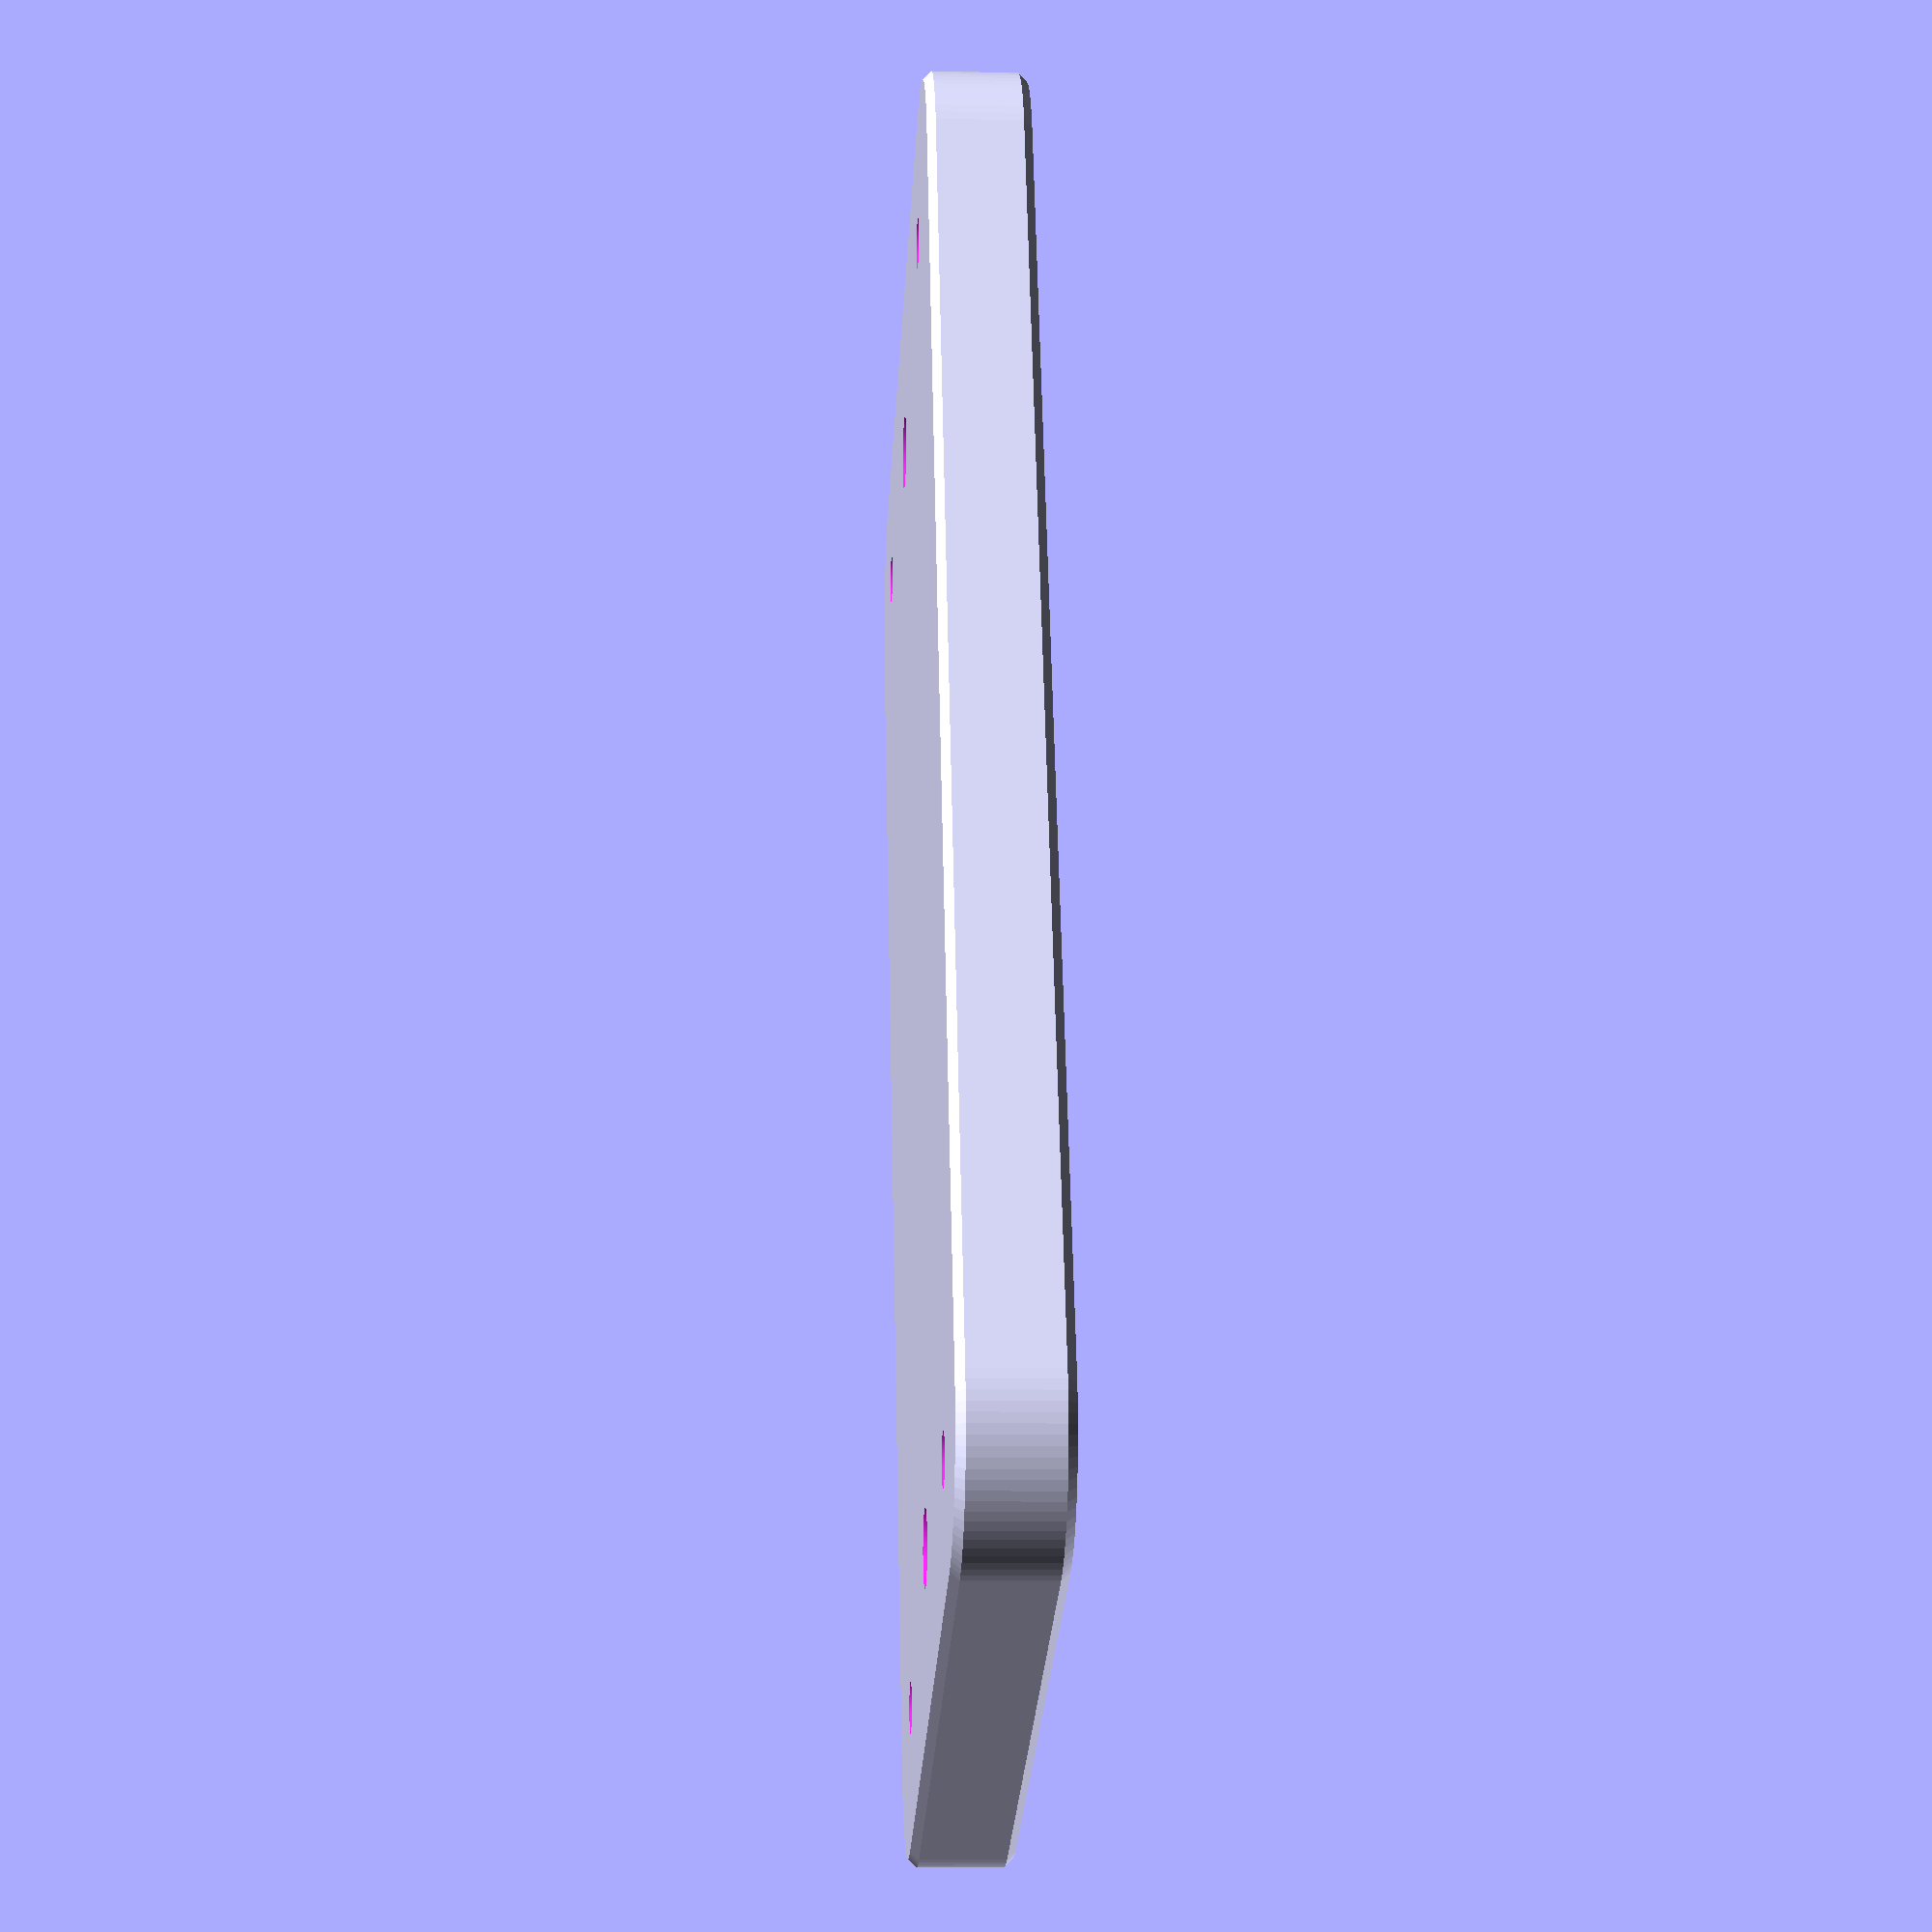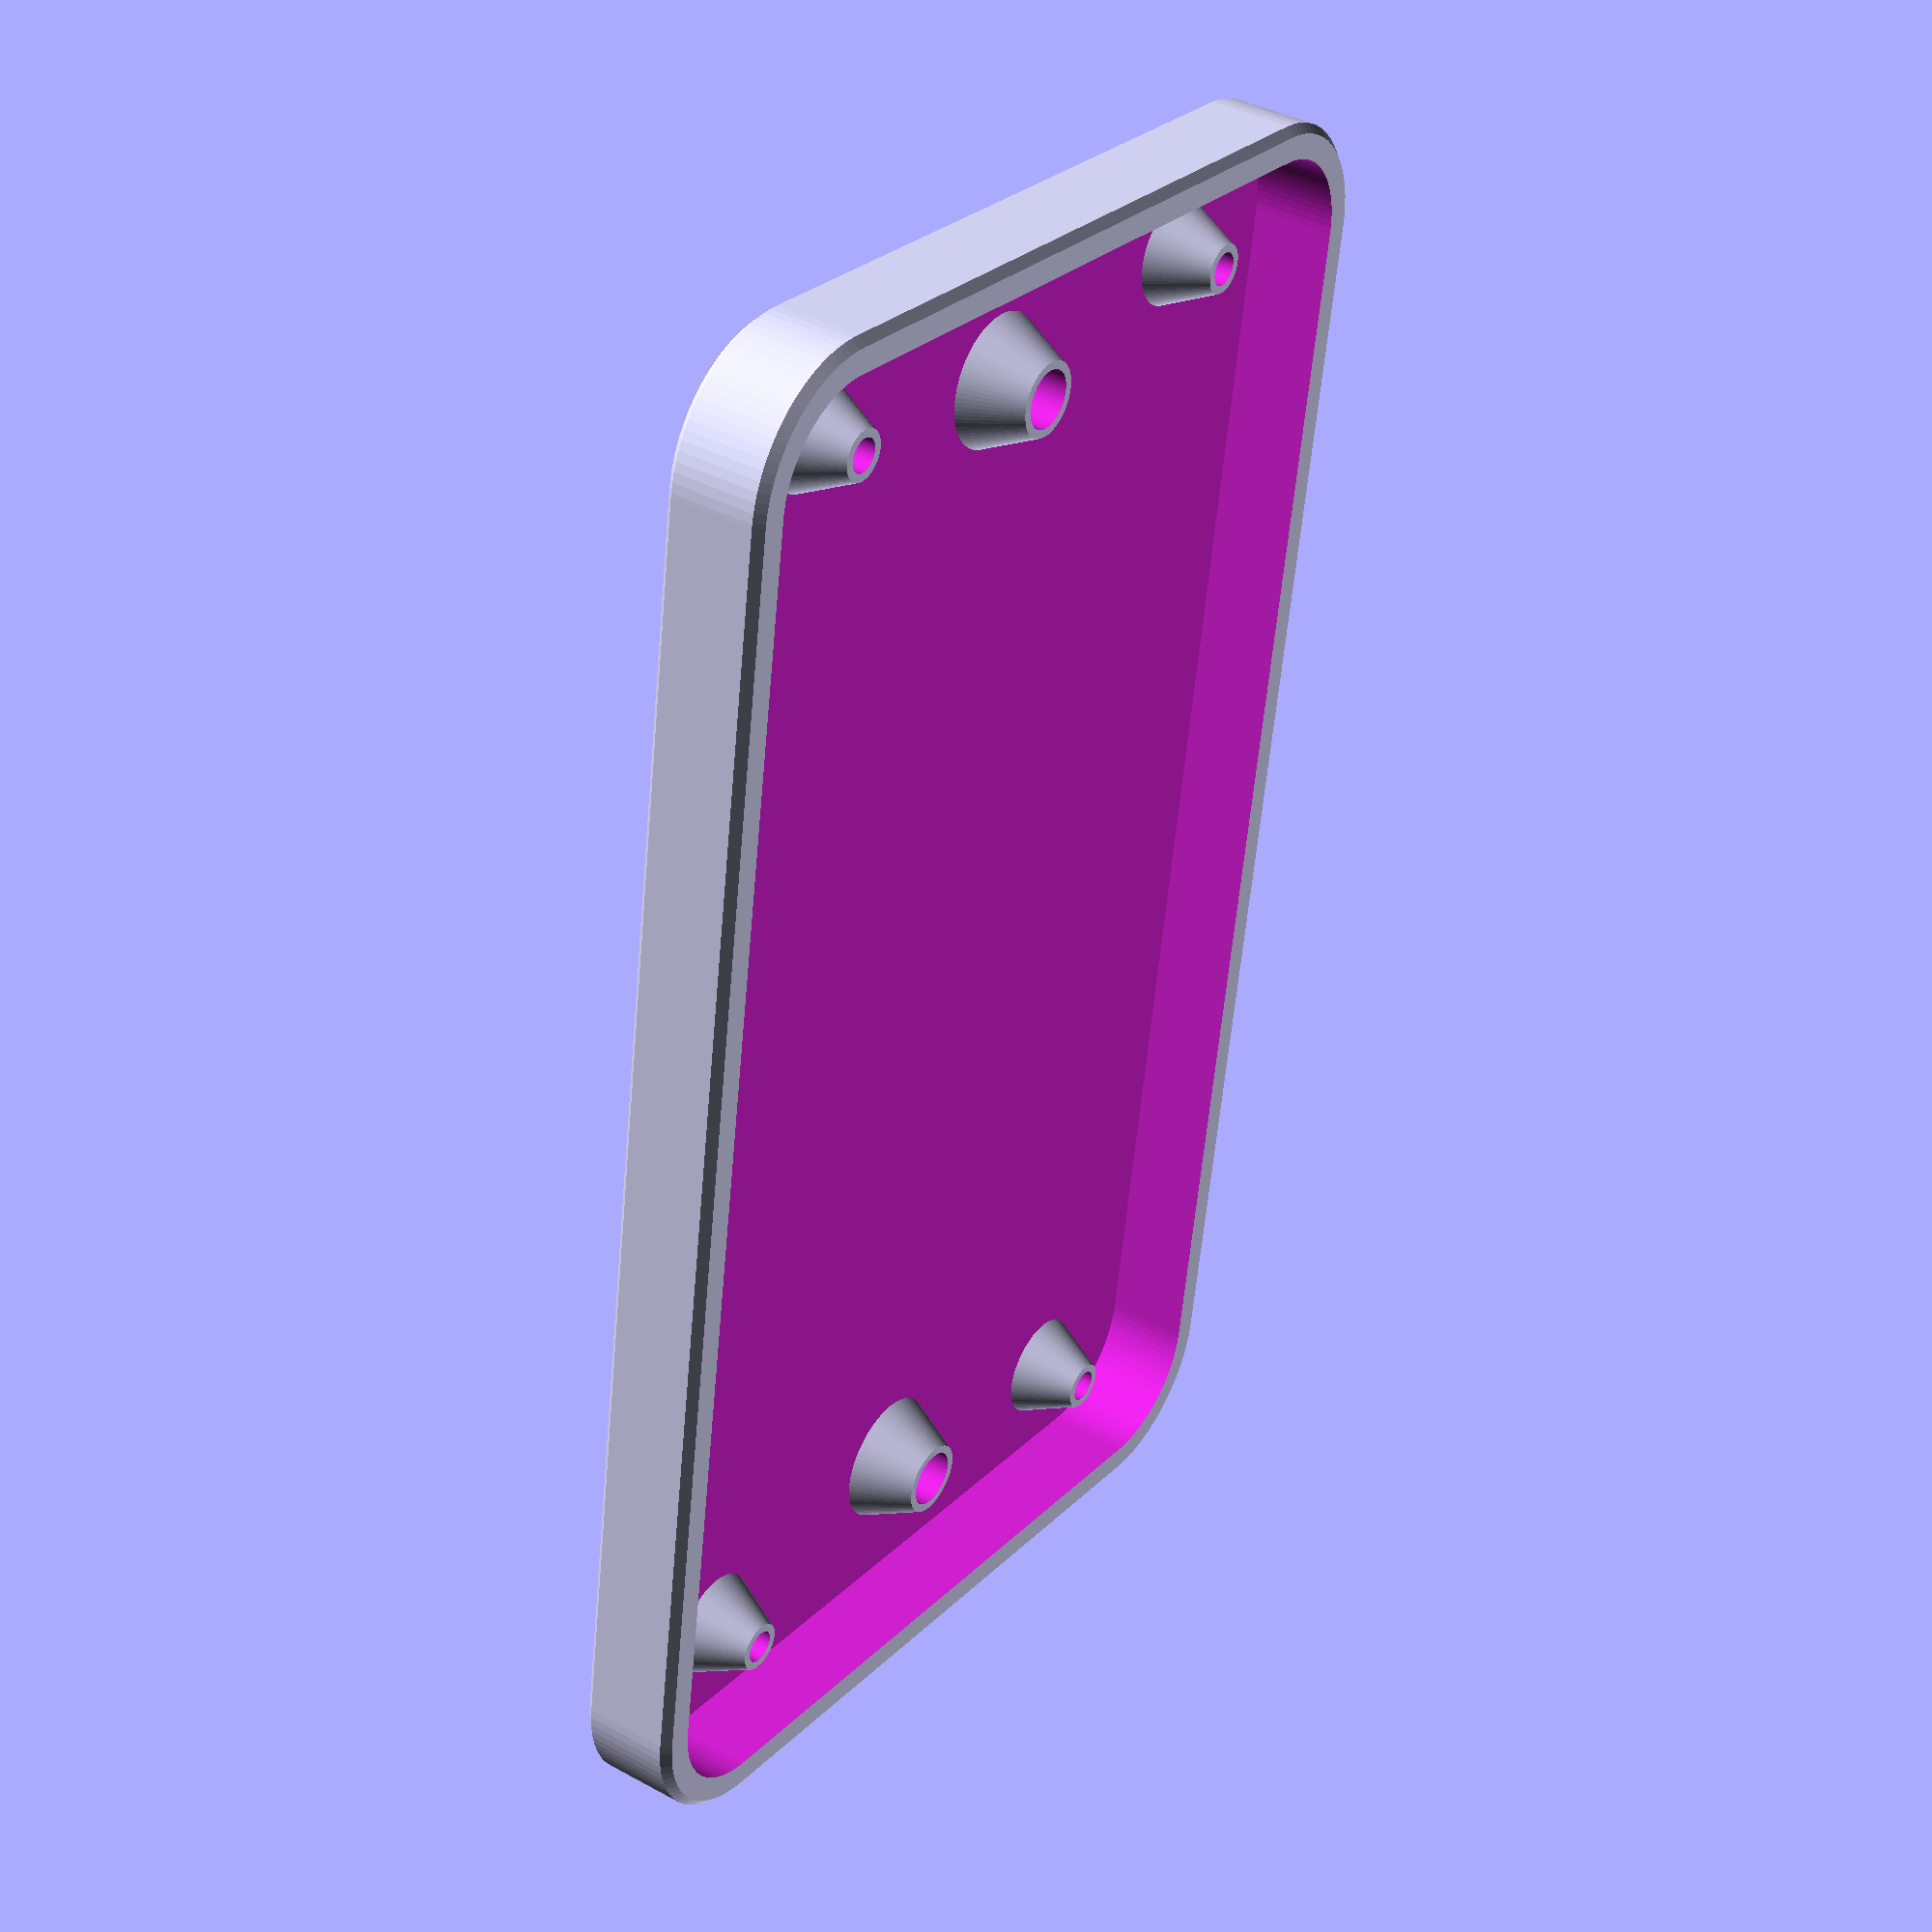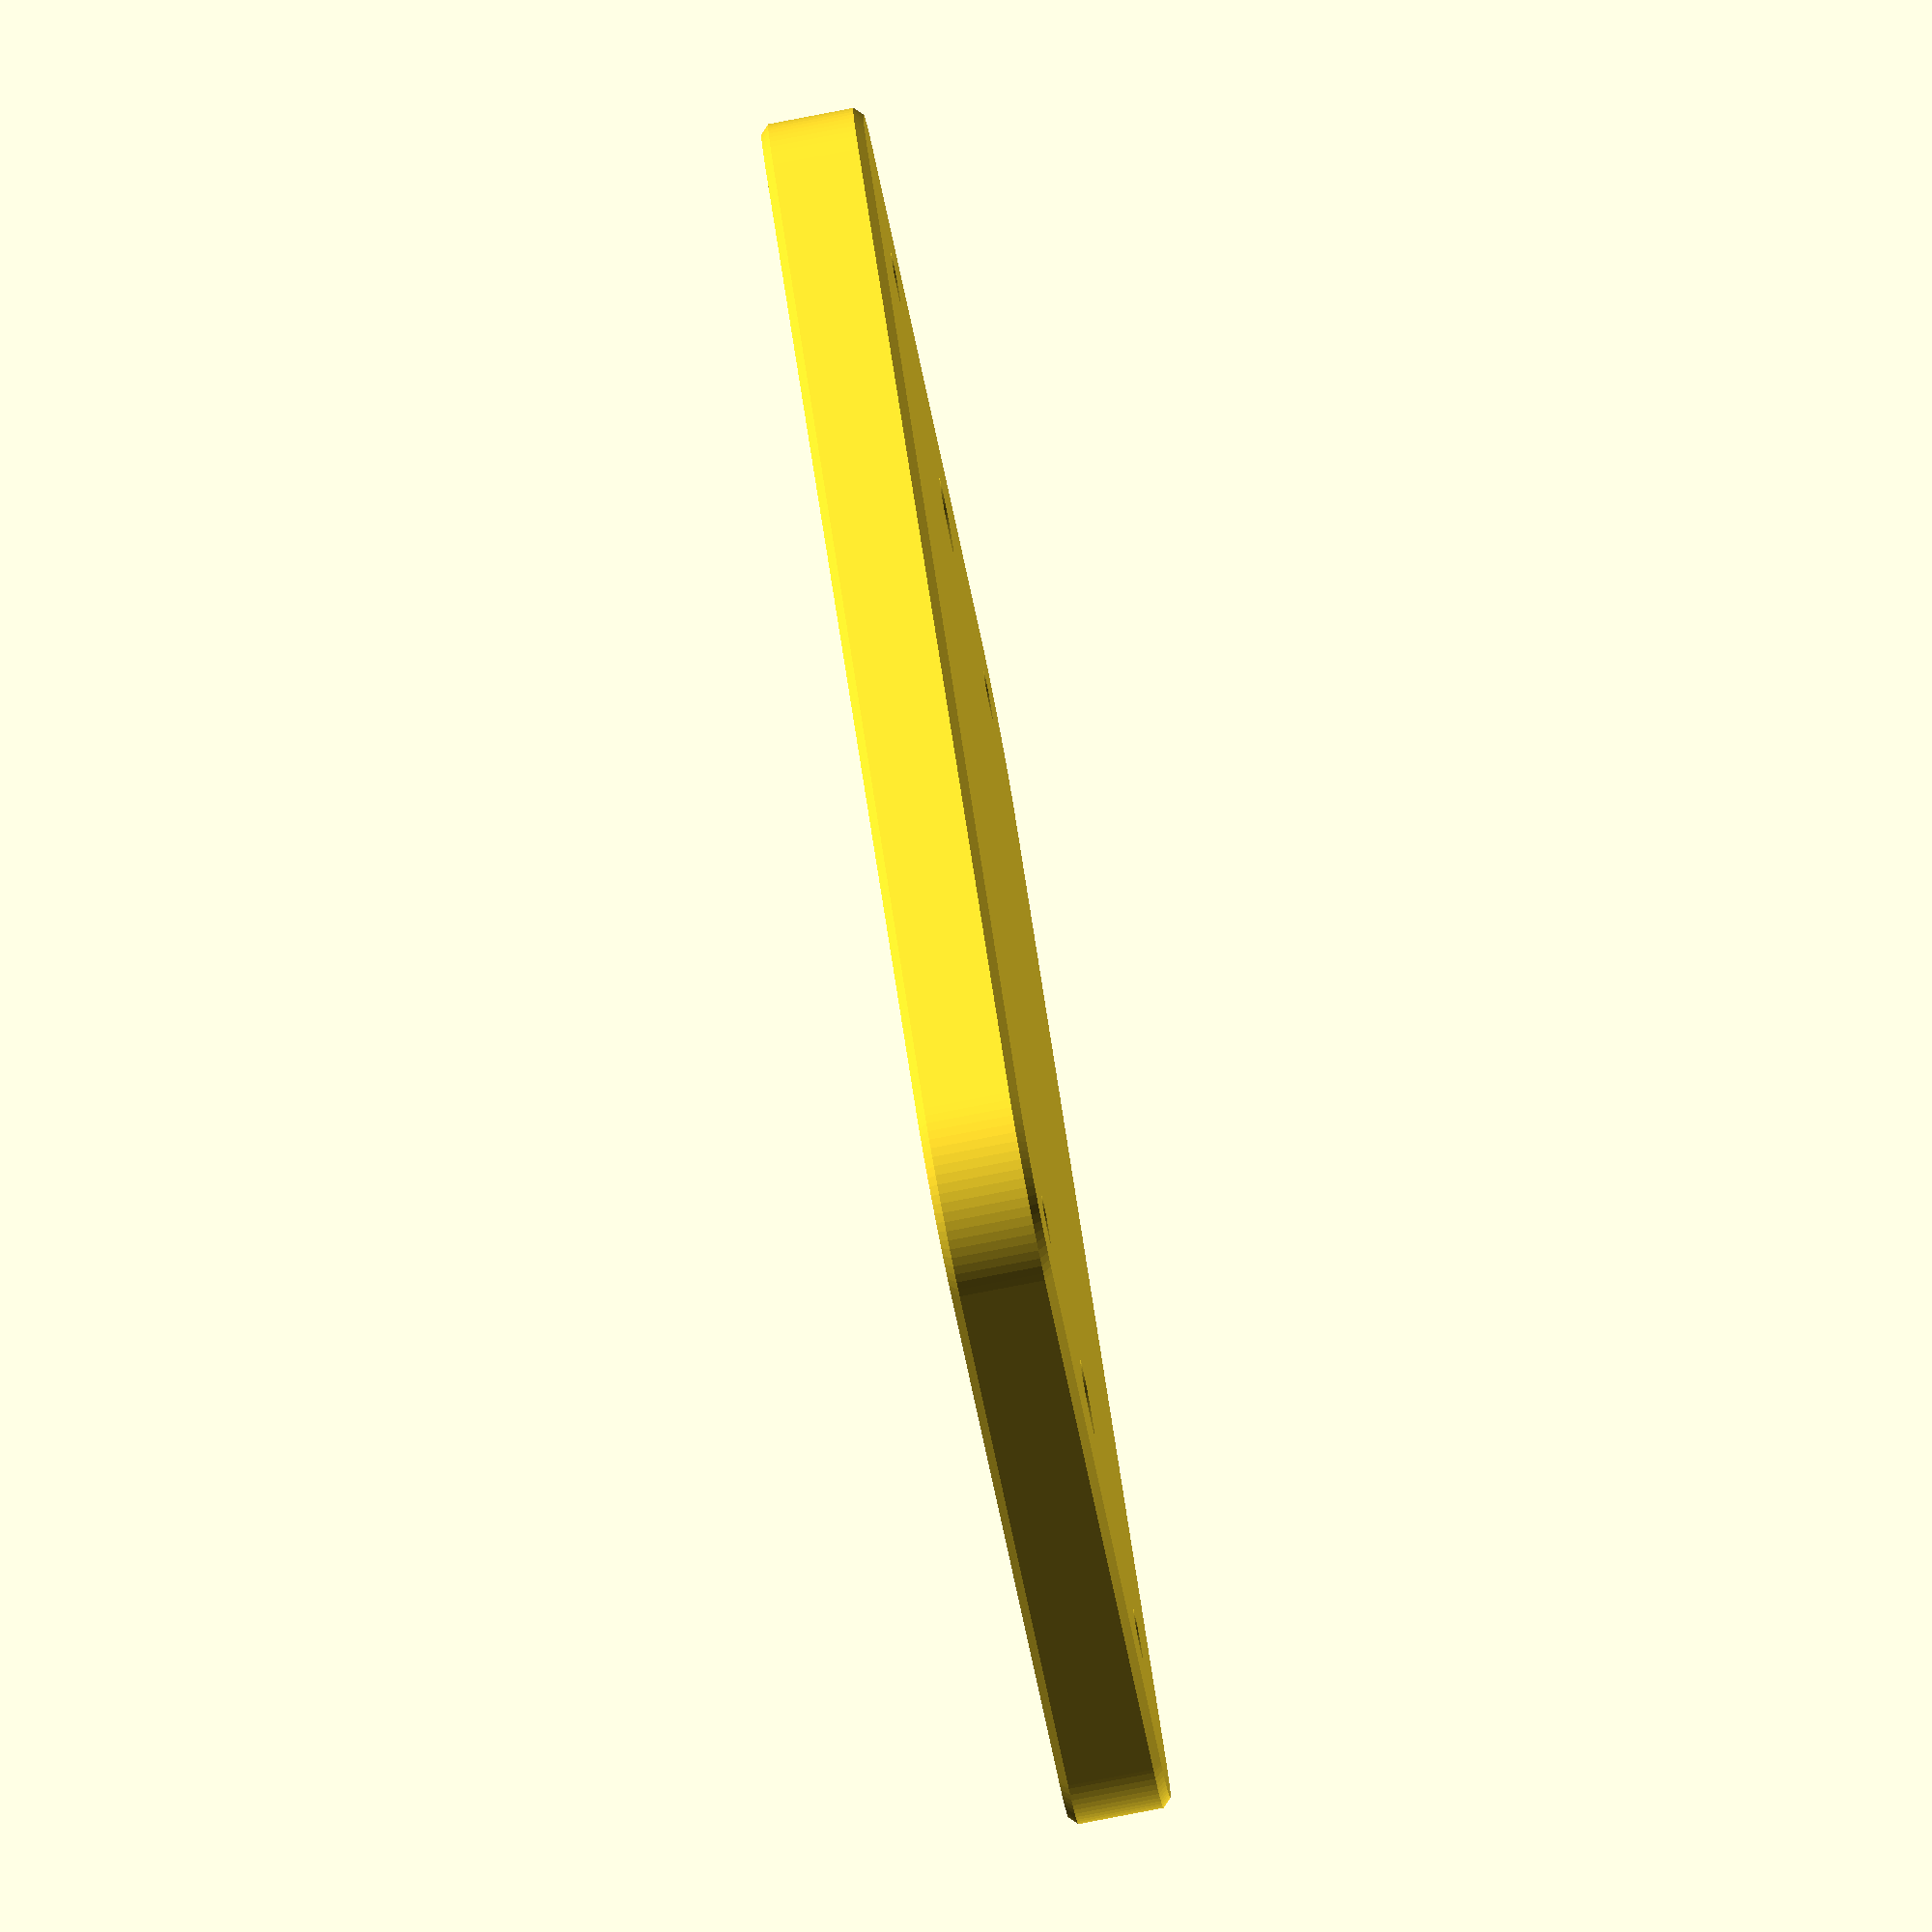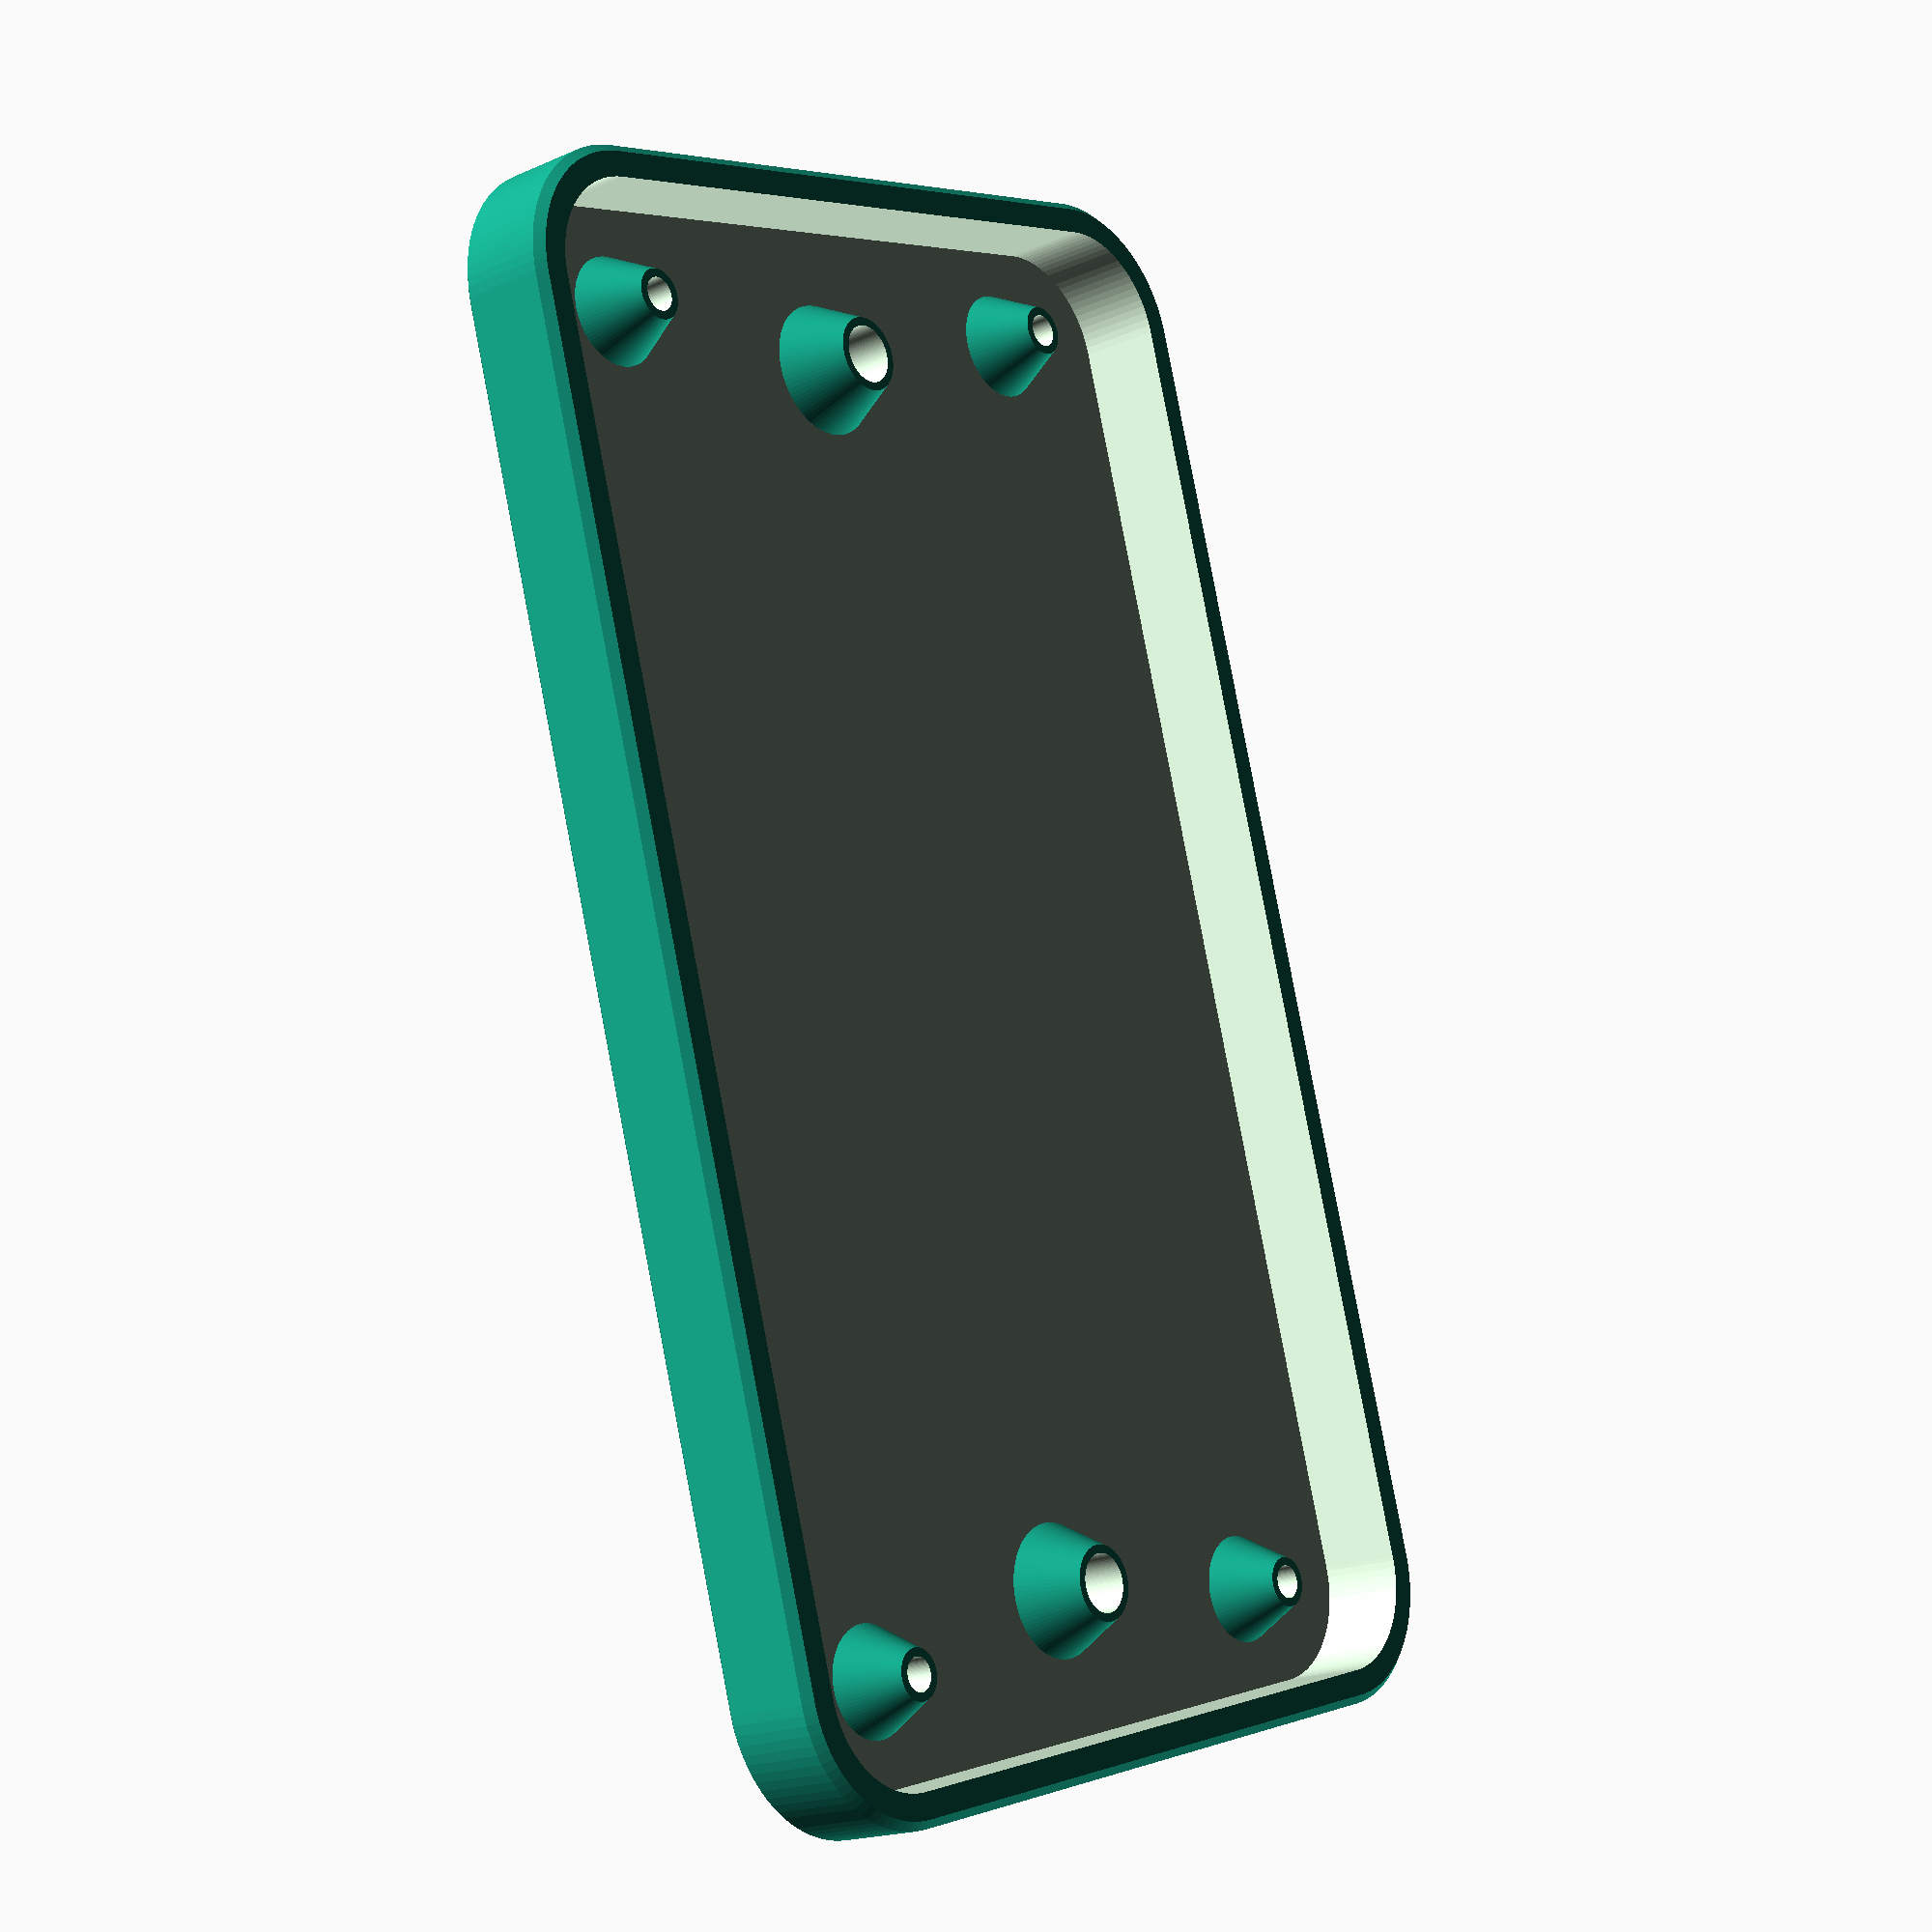
<openscad>
center_screw=3.5; // loose
corner_screw=2; // tight
thru_gap=3.5;

zero=0.0001;

stand_tip=1; // extra diameter to add to stands
stand_base=stand_tip+thru_gap;

center_tip=center_screw+stand_tip;
center_base=center_screw+stand_base;
corner_tip=corner_screw+stand_tip;
corner_base=corner_screw+stand_base;

board_gap=0.5;

// https://www.amazon.com/ElectroCookie-Solderable-Breadboard-Electronics-Gold-Plated/dp/B07ZV8FWM4?th=1

board_z=1.6; // vernier

// mini
// board_x=38.1; // manufacturers specs
// board_y=50.8; // manufacturers specs
// corner_x=31.8; // manufacturers specs
// corner_y=44.5; // manufacturers specs
// center_y=40.6; // manufacturers specs

// half
board_y=88.9; // manufacturers specs
board_x=52.1; // manufacturers specs
corner_y=78.7; // manufacturers specs
corner_x=35.6; // manufacturers specs
center_y=73.7; // manufacturers specs

board_corner=(board_y-corner_y)/2;

wall=1;
base=wall;
side=wall; // outer skirt 
min_side=side; // under skirt

$fn=90;

total_z=base+thru_gap+board_z;

screw_chamfer=0.5;

pad=0.1;

// these are halved for some reason
//top_chamfer=side*1.5;
bottom_chamfer=0.5;
top_chamfer=0.5;

module dirror_y(y=0) {
    children();
    translate([0,y])
    mirror([0,1])
    children();
}


module dirror_x(x=0) {
    children();
    translate([x,0])
    mirror([1,0])
    children();
}

module board(extra=0) {
    offset(board_corner+extra*2)
    offset(-board_corner)
    square([board_x,board_y],center=true);
}

module place_center() {
    dirror_y()
    translate([0,center_y/2])
    children();
}

module place_corner() {
    dirror_y()
    dirror_x()
    translate([corner_x/2,corner_y/2])
    children();
}

module body() {
    difference() {
        hull() {
            translate([0,0,bottom_chamfer])
            linear_extrude(height=total_z-top_chamfer-bottom_chamfer)
            board(board_gap+side);

            linear_extrude(height=zero)
            board(board_gap+side-bottom_chamfer/2);

            translate([0,0,total_z-zero])
            linear_extrude(height=zero)
            board(board_gap+side-top_chamfer/2);
        }


        translate([0,0,base])
        linear_extrude(height=total_z)
        board(board_gap);
    }
}

module stands() {
    place_center()
    translate([0,0,base])
    cylinder(d2=center_tip,d1=center_base,h=thru_gap);

    place_corner()
    translate([0,0,base])
    cylinder(d2=corner_tip,d1=corner_base,h=thru_gap);
}

module case() {
    difference() {
        union() {
            children();
            stands();
        }
        place_center()
        translate([0,0,-pad]) {
            cylinder(d=center_screw,h=total_z+pad*2);
            cylinder(d1=center_screw+screw_chamfer*2+pad*2,d2=center_screw,h=screw_chamfer+pad);
        }

        place_corner()
        translate([0,0,-pad]) {
            cylinder(d=corner_screw,h=total_z+pad*2);
            cylinder(d1=corner_screw+screw_chamfer*2+pad*2,d2=corner_screw,h=screw_chamfer+pad);
        }
    }
}

module min_body() {
    difference() {
         hull() {
            translate([0,0,bottom_chamfer])
            linear_extrude(height=base+thru_gap-bottom_chamfer)
            board();

            linear_extrude(height=zero)
            board(-bottom_chamfer/2);
        }
        translate([0,0,base])
        linear_extrude(height=total_z)
        board(-min_side);
    }
}

module no_skirt_body() {
    // must override this
    bottom_chamfer=base/4;
     hull() {
        translate([0,0,bottom_chamfer])
        linear_extrude(height=base-bottom_chamfer)
        board();

        linear_extrude(height=zero)
        board(-bottom_chamfer/2);
    }
}

// RENDER stl
module no_skirt() {
    intersection() {
        case()
        no_skirt_body();
        
        translate([0,0,-pad])
        linear_extrude(height=total_z)
        board();
    }
}

side_skirt();

// RENDER stl
module under_skirt() {
    intersection() {
        case()
        min_body();
        
        translate([0,0,-pad])
        linear_extrude(height=total_z)
        board();
    }
}

// RENDER stl
module side_skirt() {
    case()
    body();
}

</openscad>
<views>
elev=188.8 azim=200.7 roll=273.5 proj=p view=wireframe
elev=321.8 azim=189.1 roll=304.8 proj=p view=wireframe
elev=80.9 azim=216.4 roll=100.9 proj=o view=solid
elev=18.4 azim=343.2 roll=310.4 proj=p view=solid
</views>
